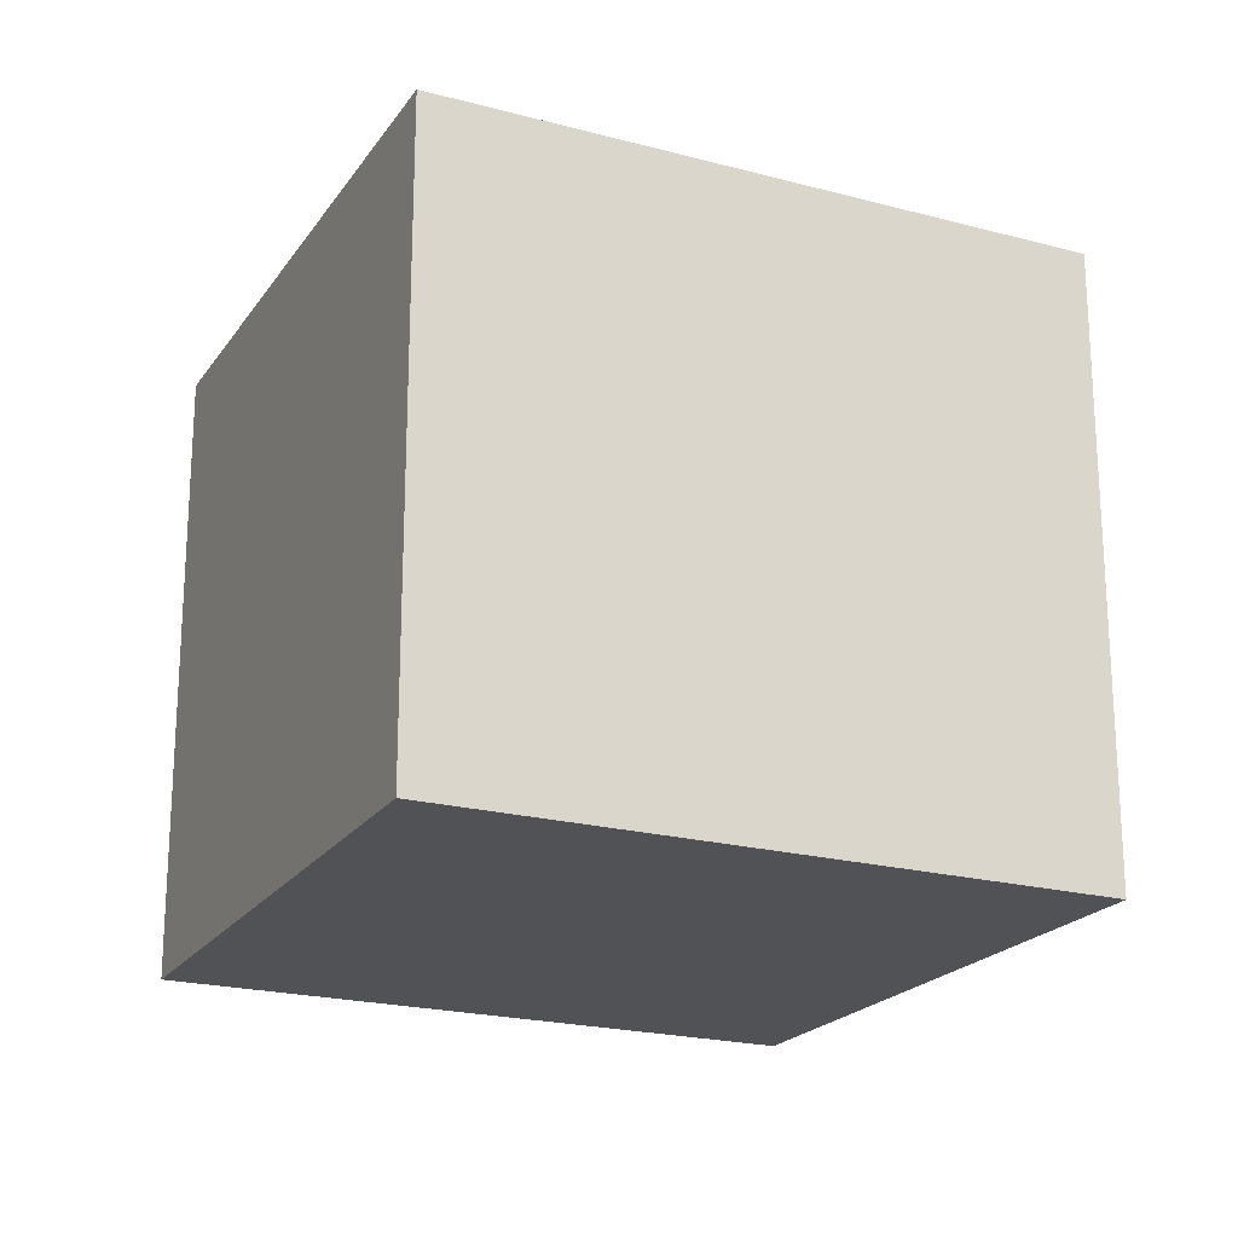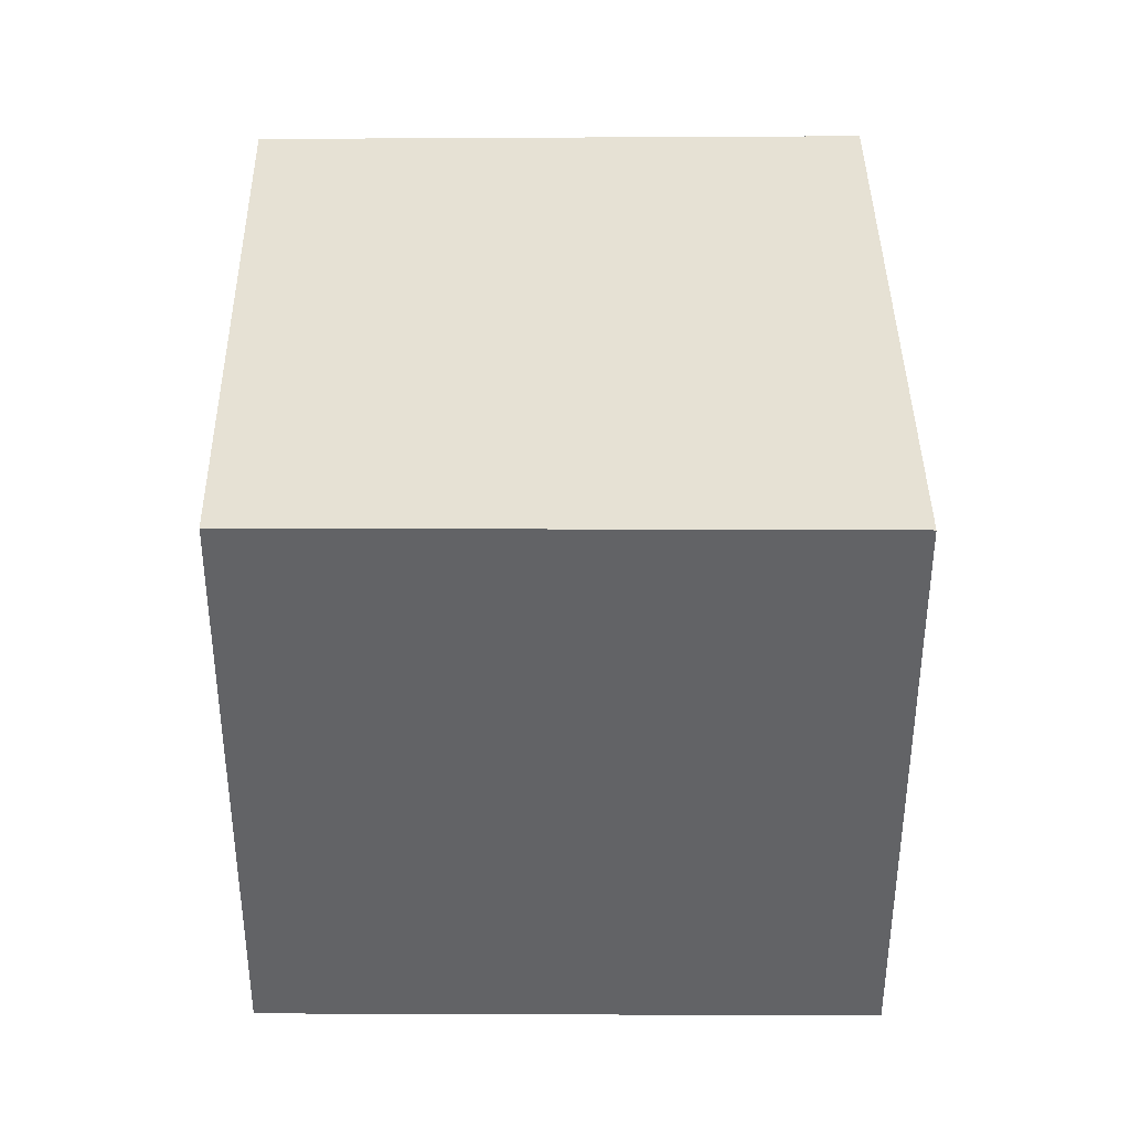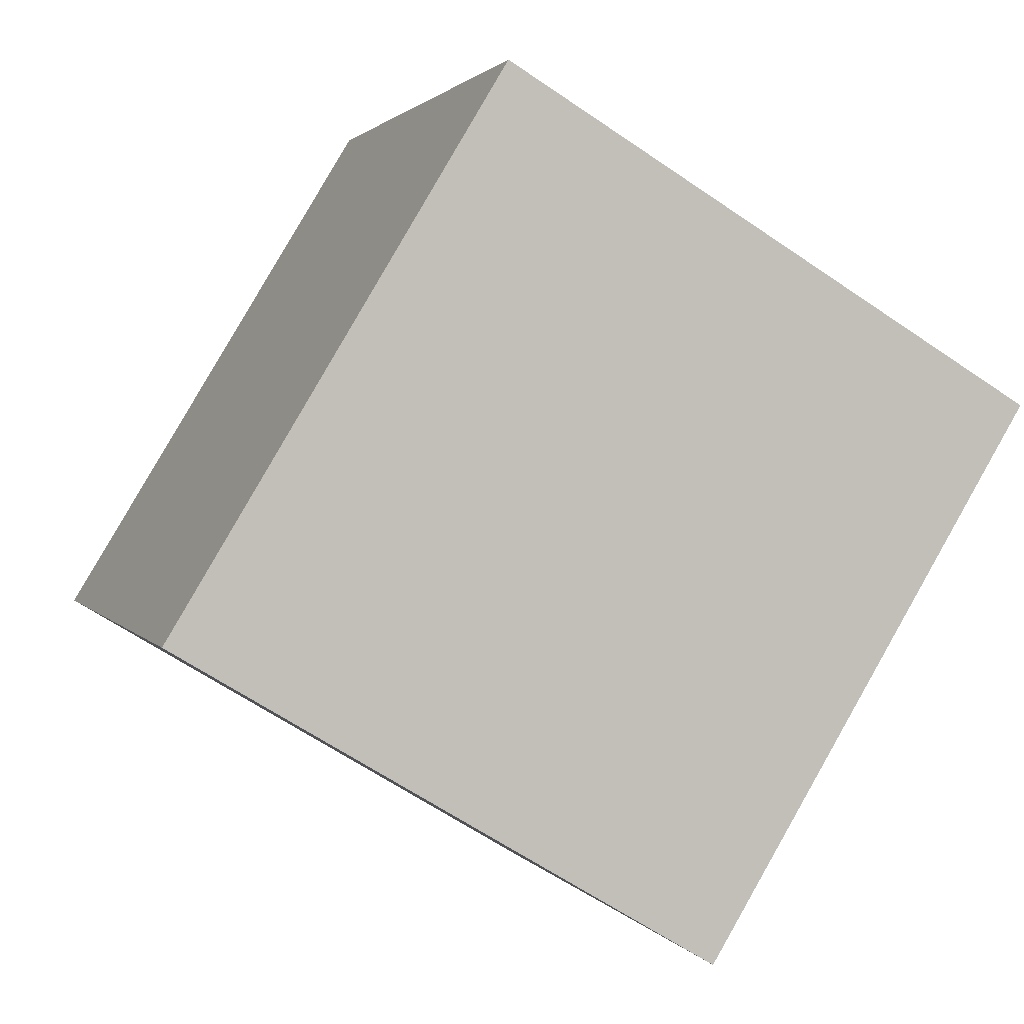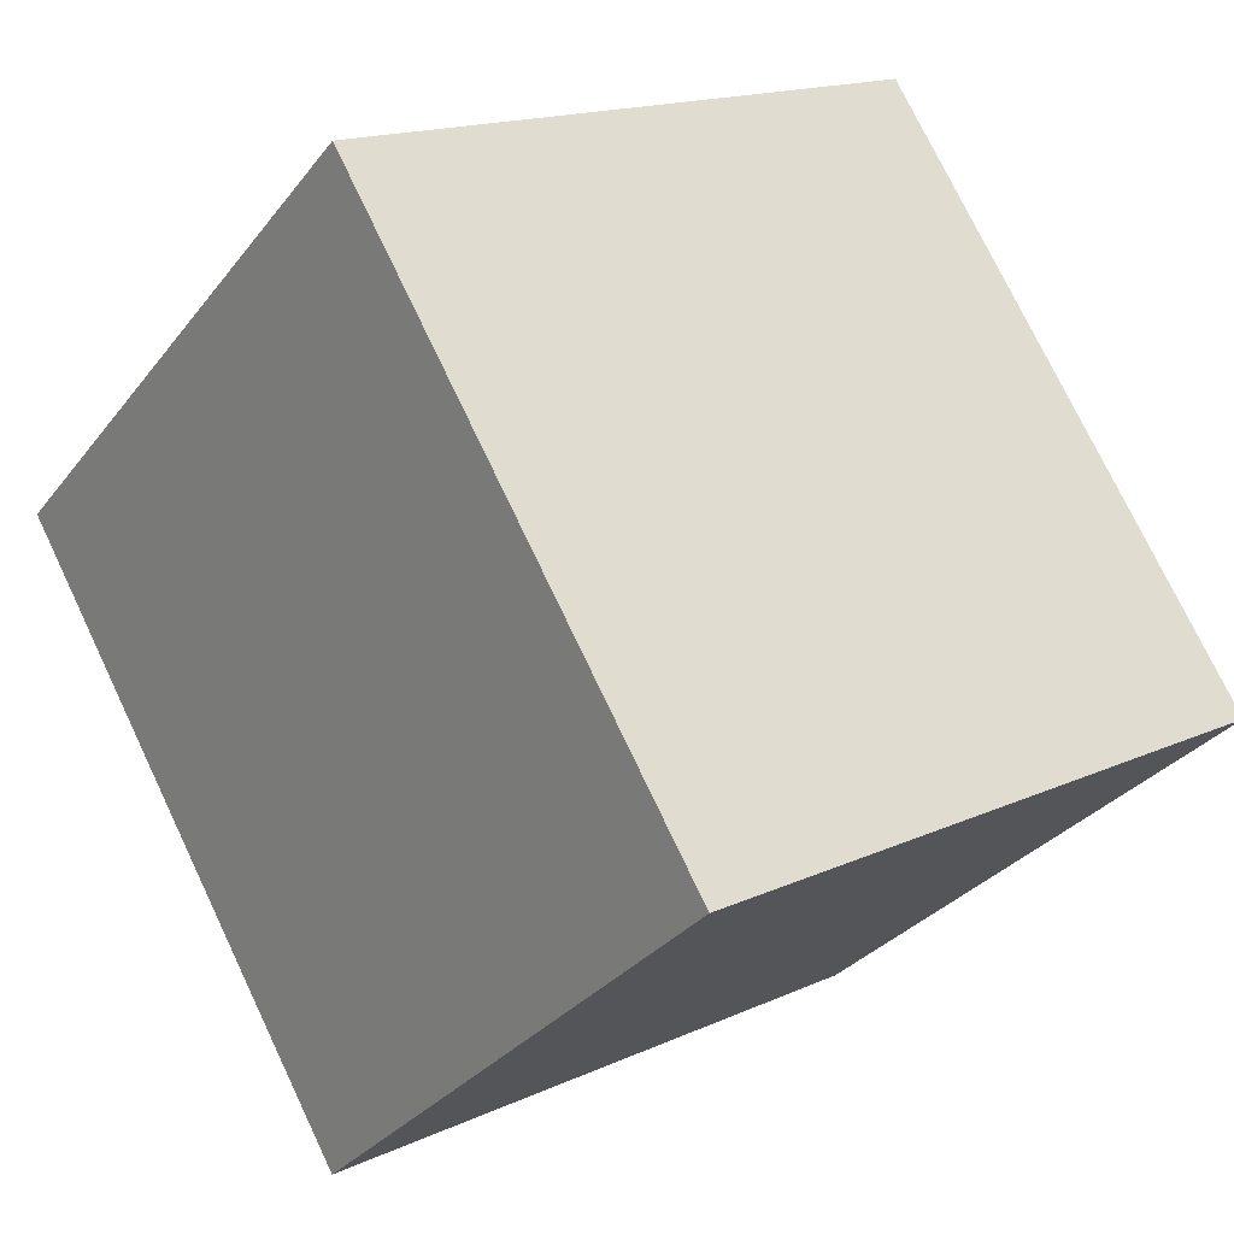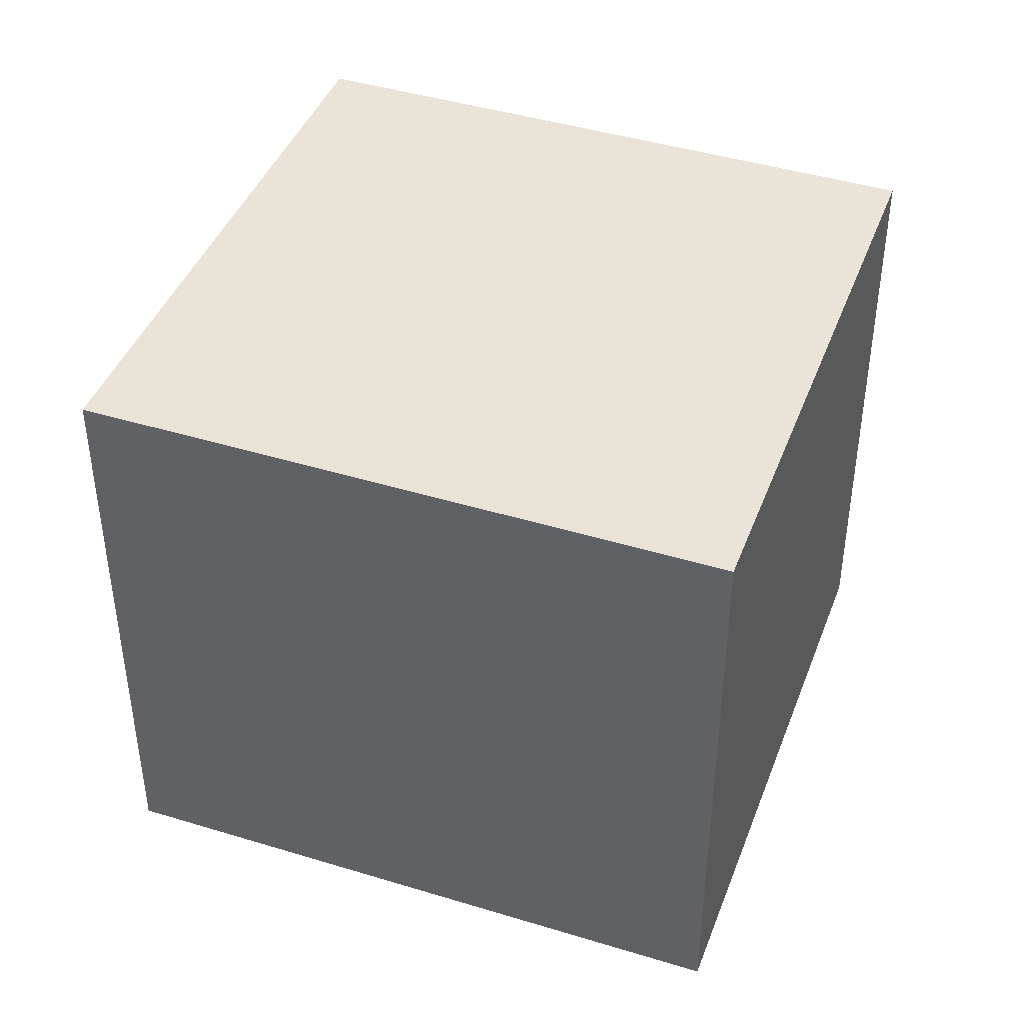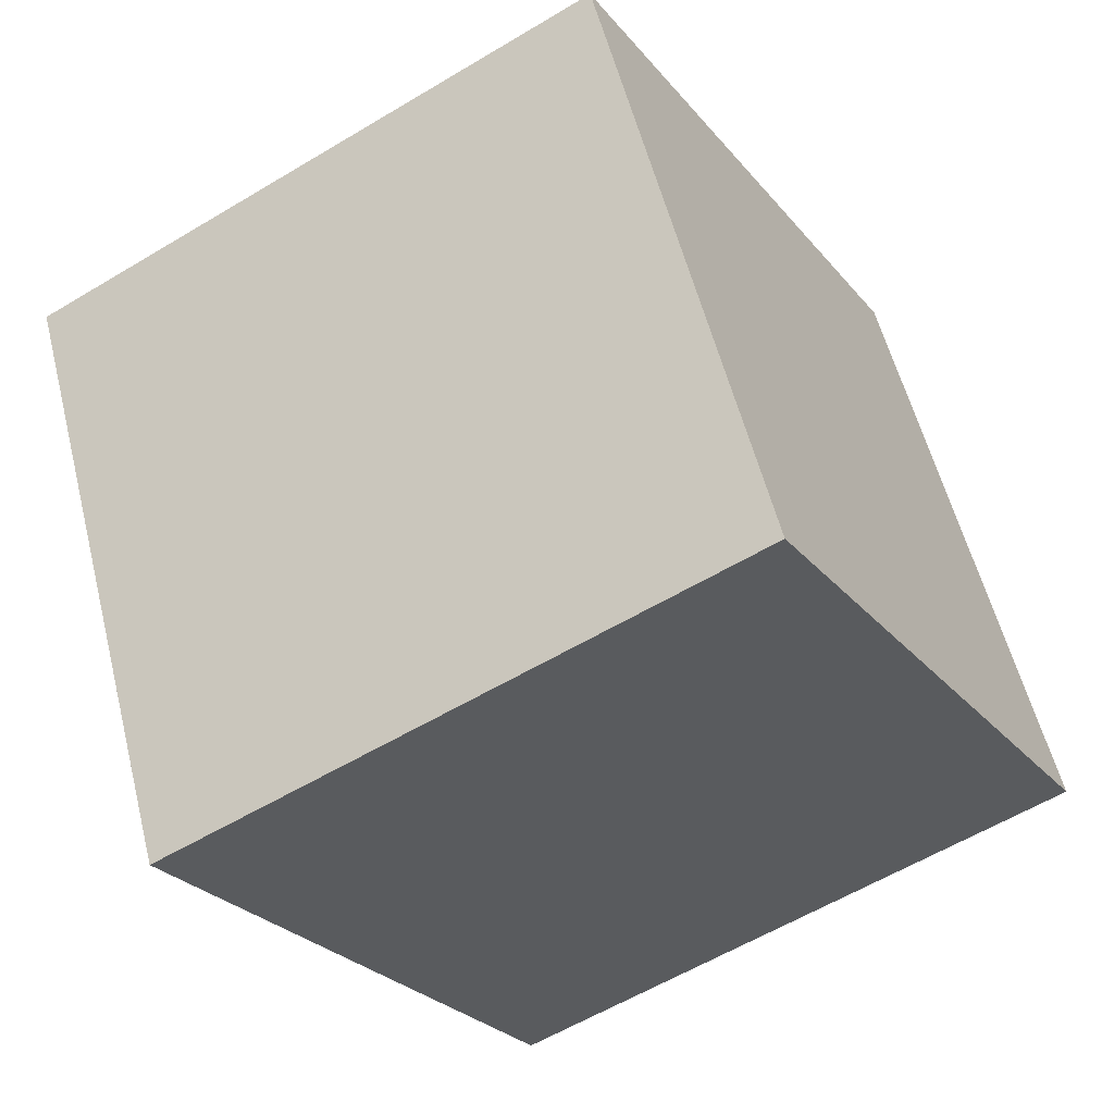
<metadata>
{"format":"obj","ext":"obj","renderer":"f3d","projection":"perspective","resolution":1024,"background":"white","views":[{"elev":-21.0,"azim":94.4,"up":"+Y"},{"elev":39.1,"azim":29.4,"up":"+Y"},{"elev":-62.8,"azim":-124.8,"up":"+Z"},{"elev":-30.9,"azim":149.3,"up":"+Z"},{"elev":43.5,"azim":139.9,"up":"+Y"},{"elev":56.6,"azim":165.9,"up":"+Z"}]}
</metadata>
<code>
v  1.611 1.828 -0.929
v  0.976 1.828 1.678
v  2.596 1.828 0.775
v  0 1.828 1.119e-16
v  0.976 -1.027e-16 1.678
v  2.596 -4.746e-17 0.775
v  1.611 5.688e-17 -0.929
v  0 0 0
g defaultobject
f 1 2 3
f 2 1 4
f 5 3 2
f 3 5 6
f 6 1 3
f 1 6 7
f 7 4 1
f 4 7 8
f 8 2 4
f 2 8 5
f 5 7 6
f 7 5 8

</code>
